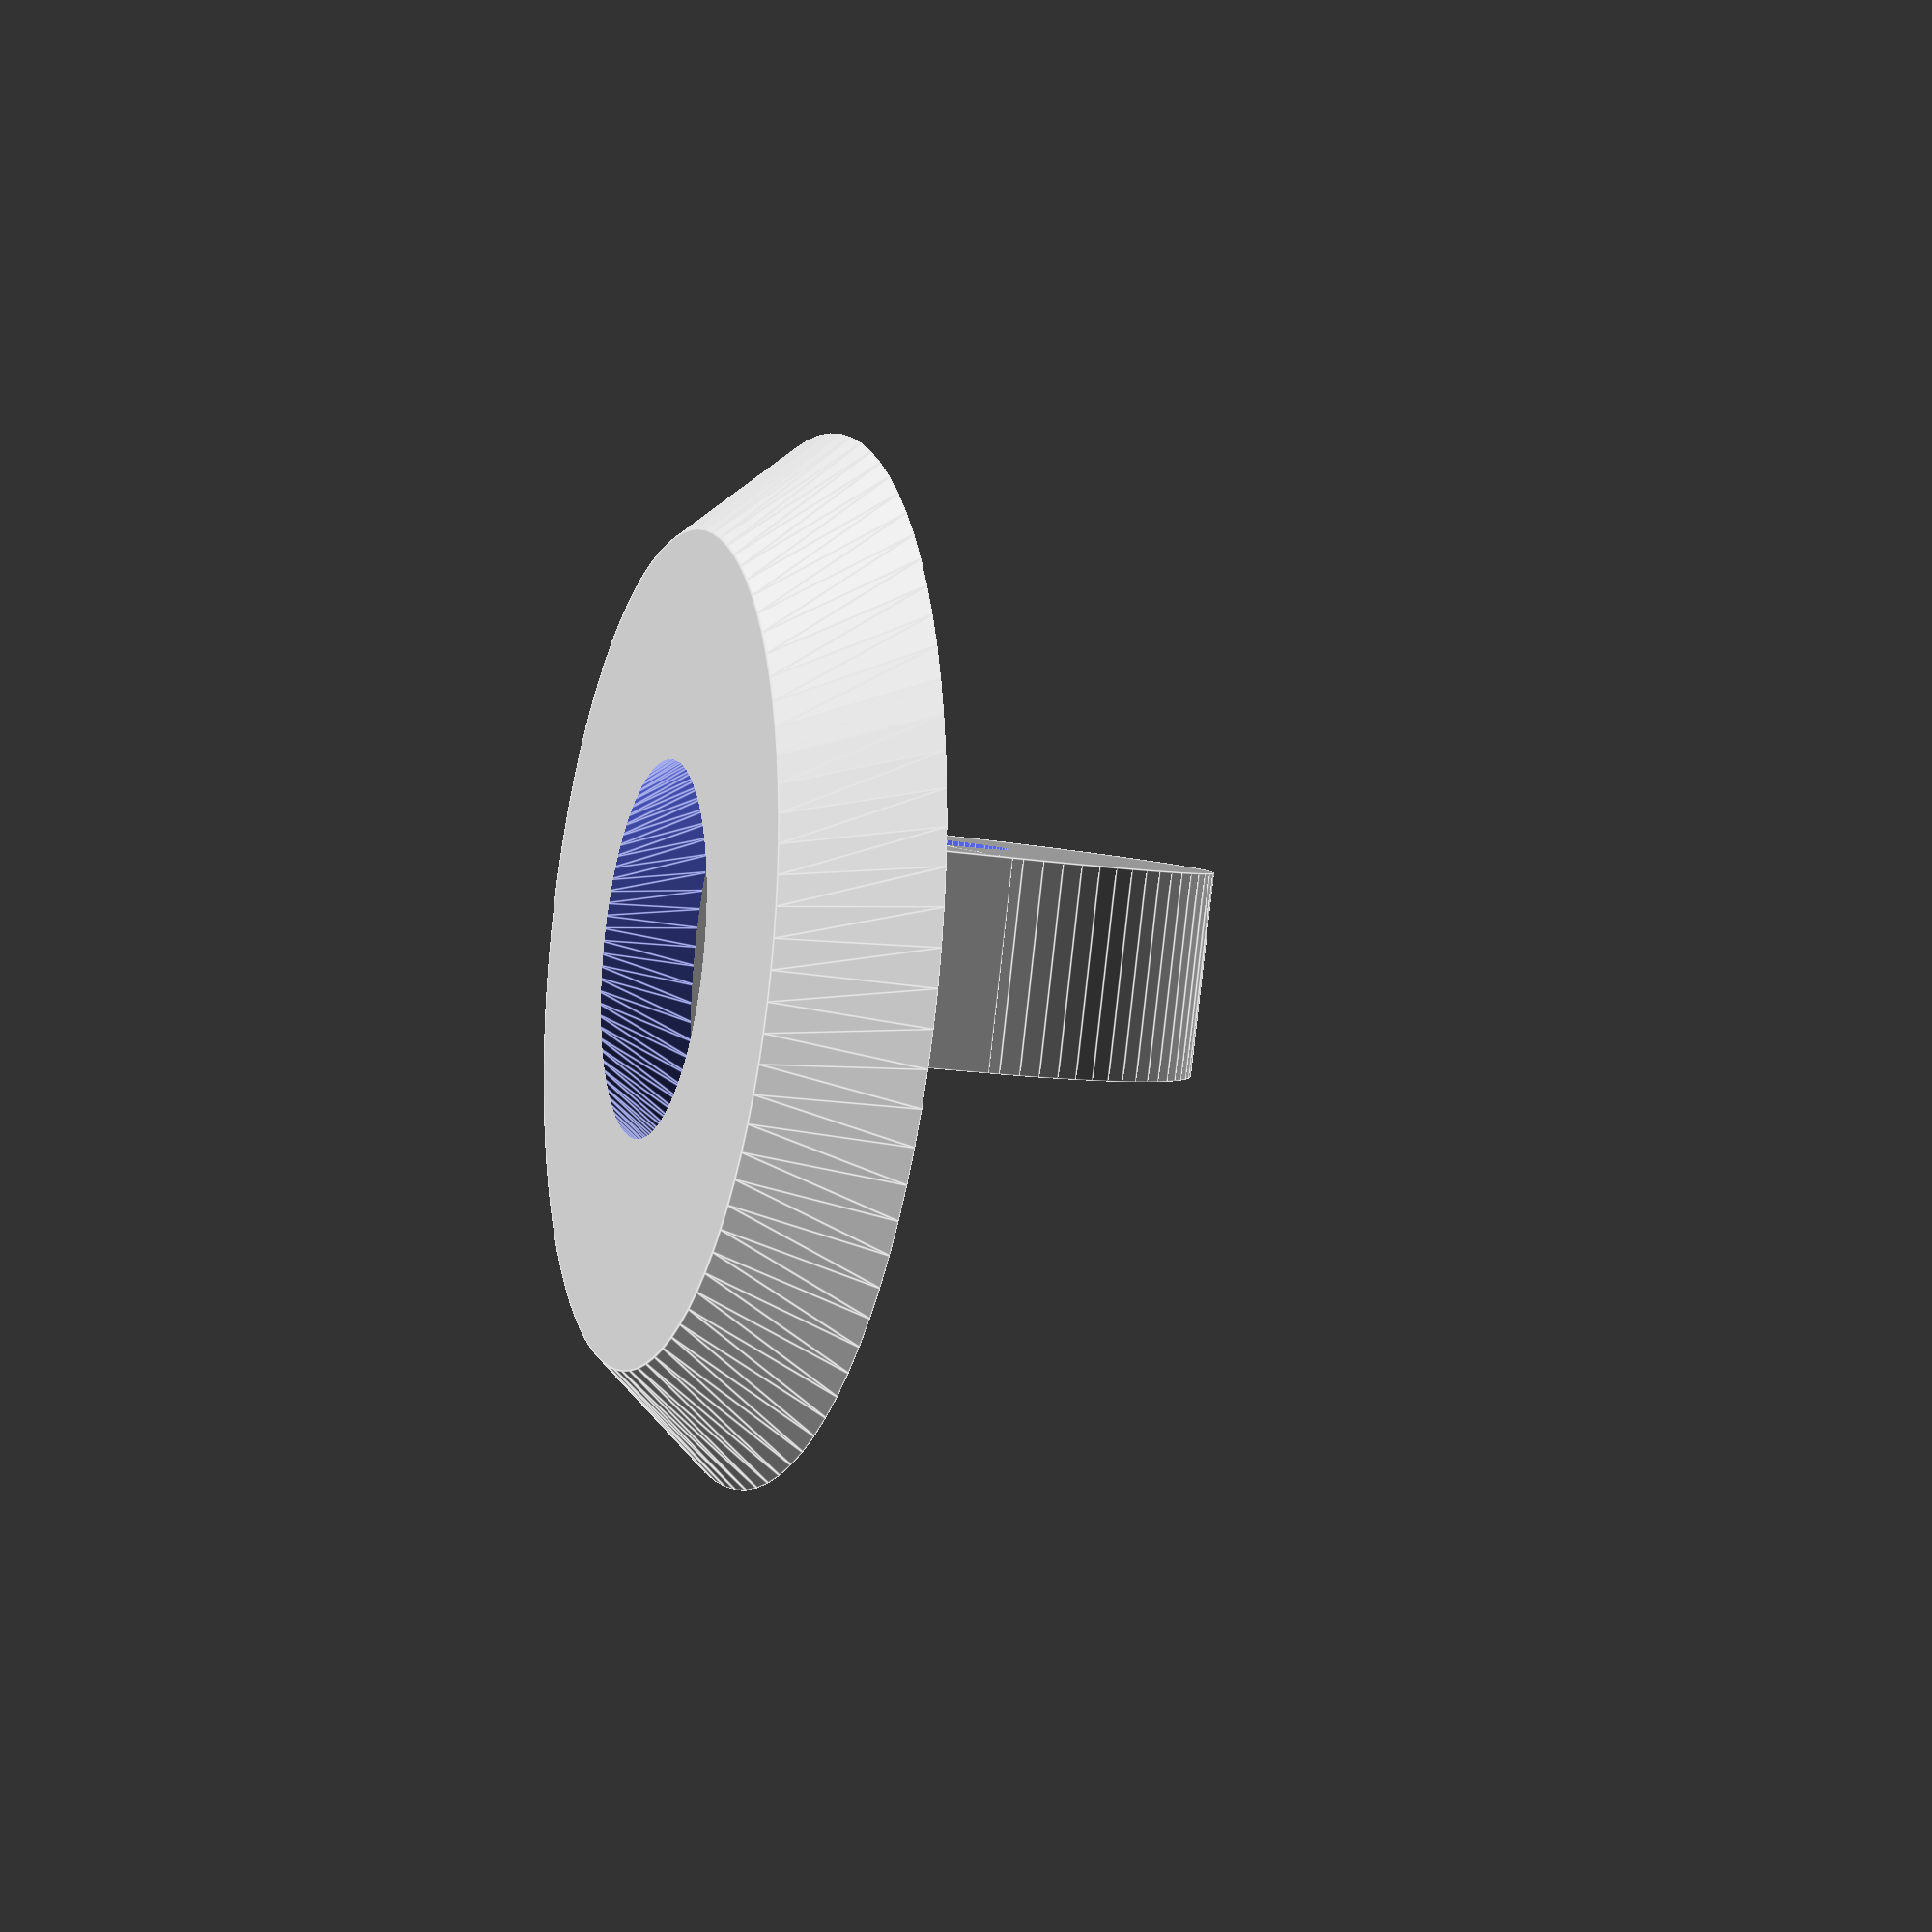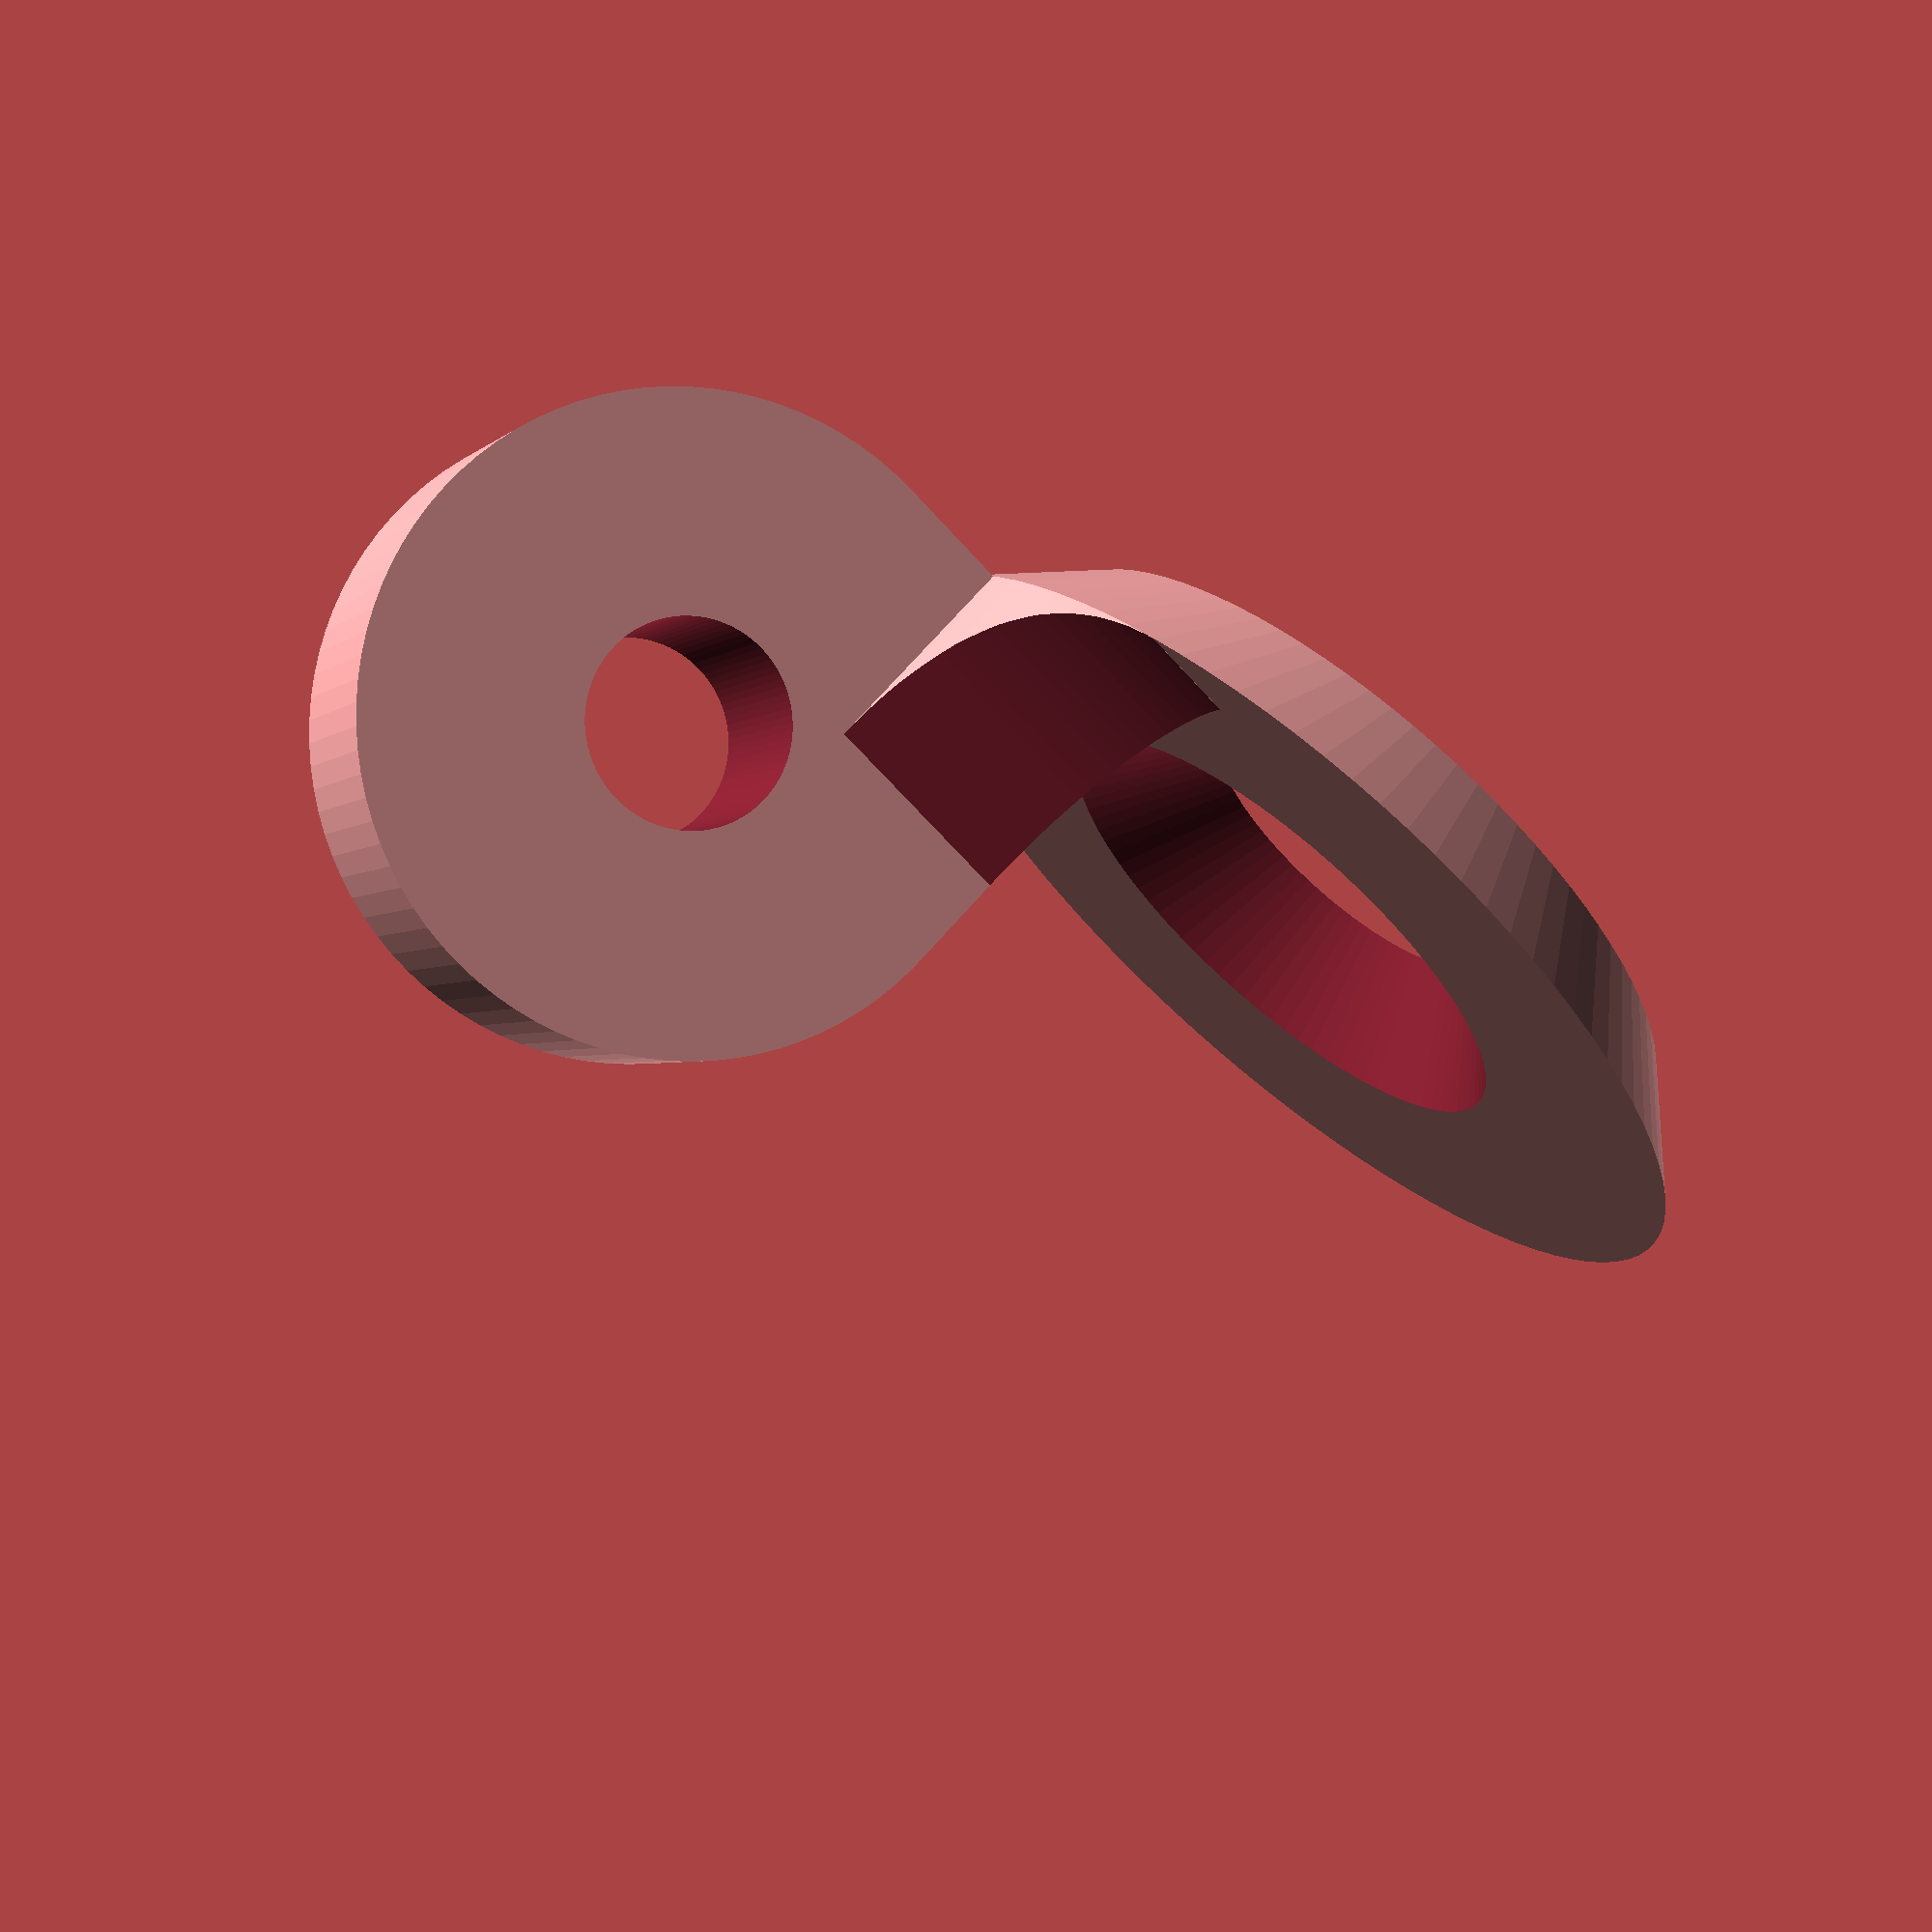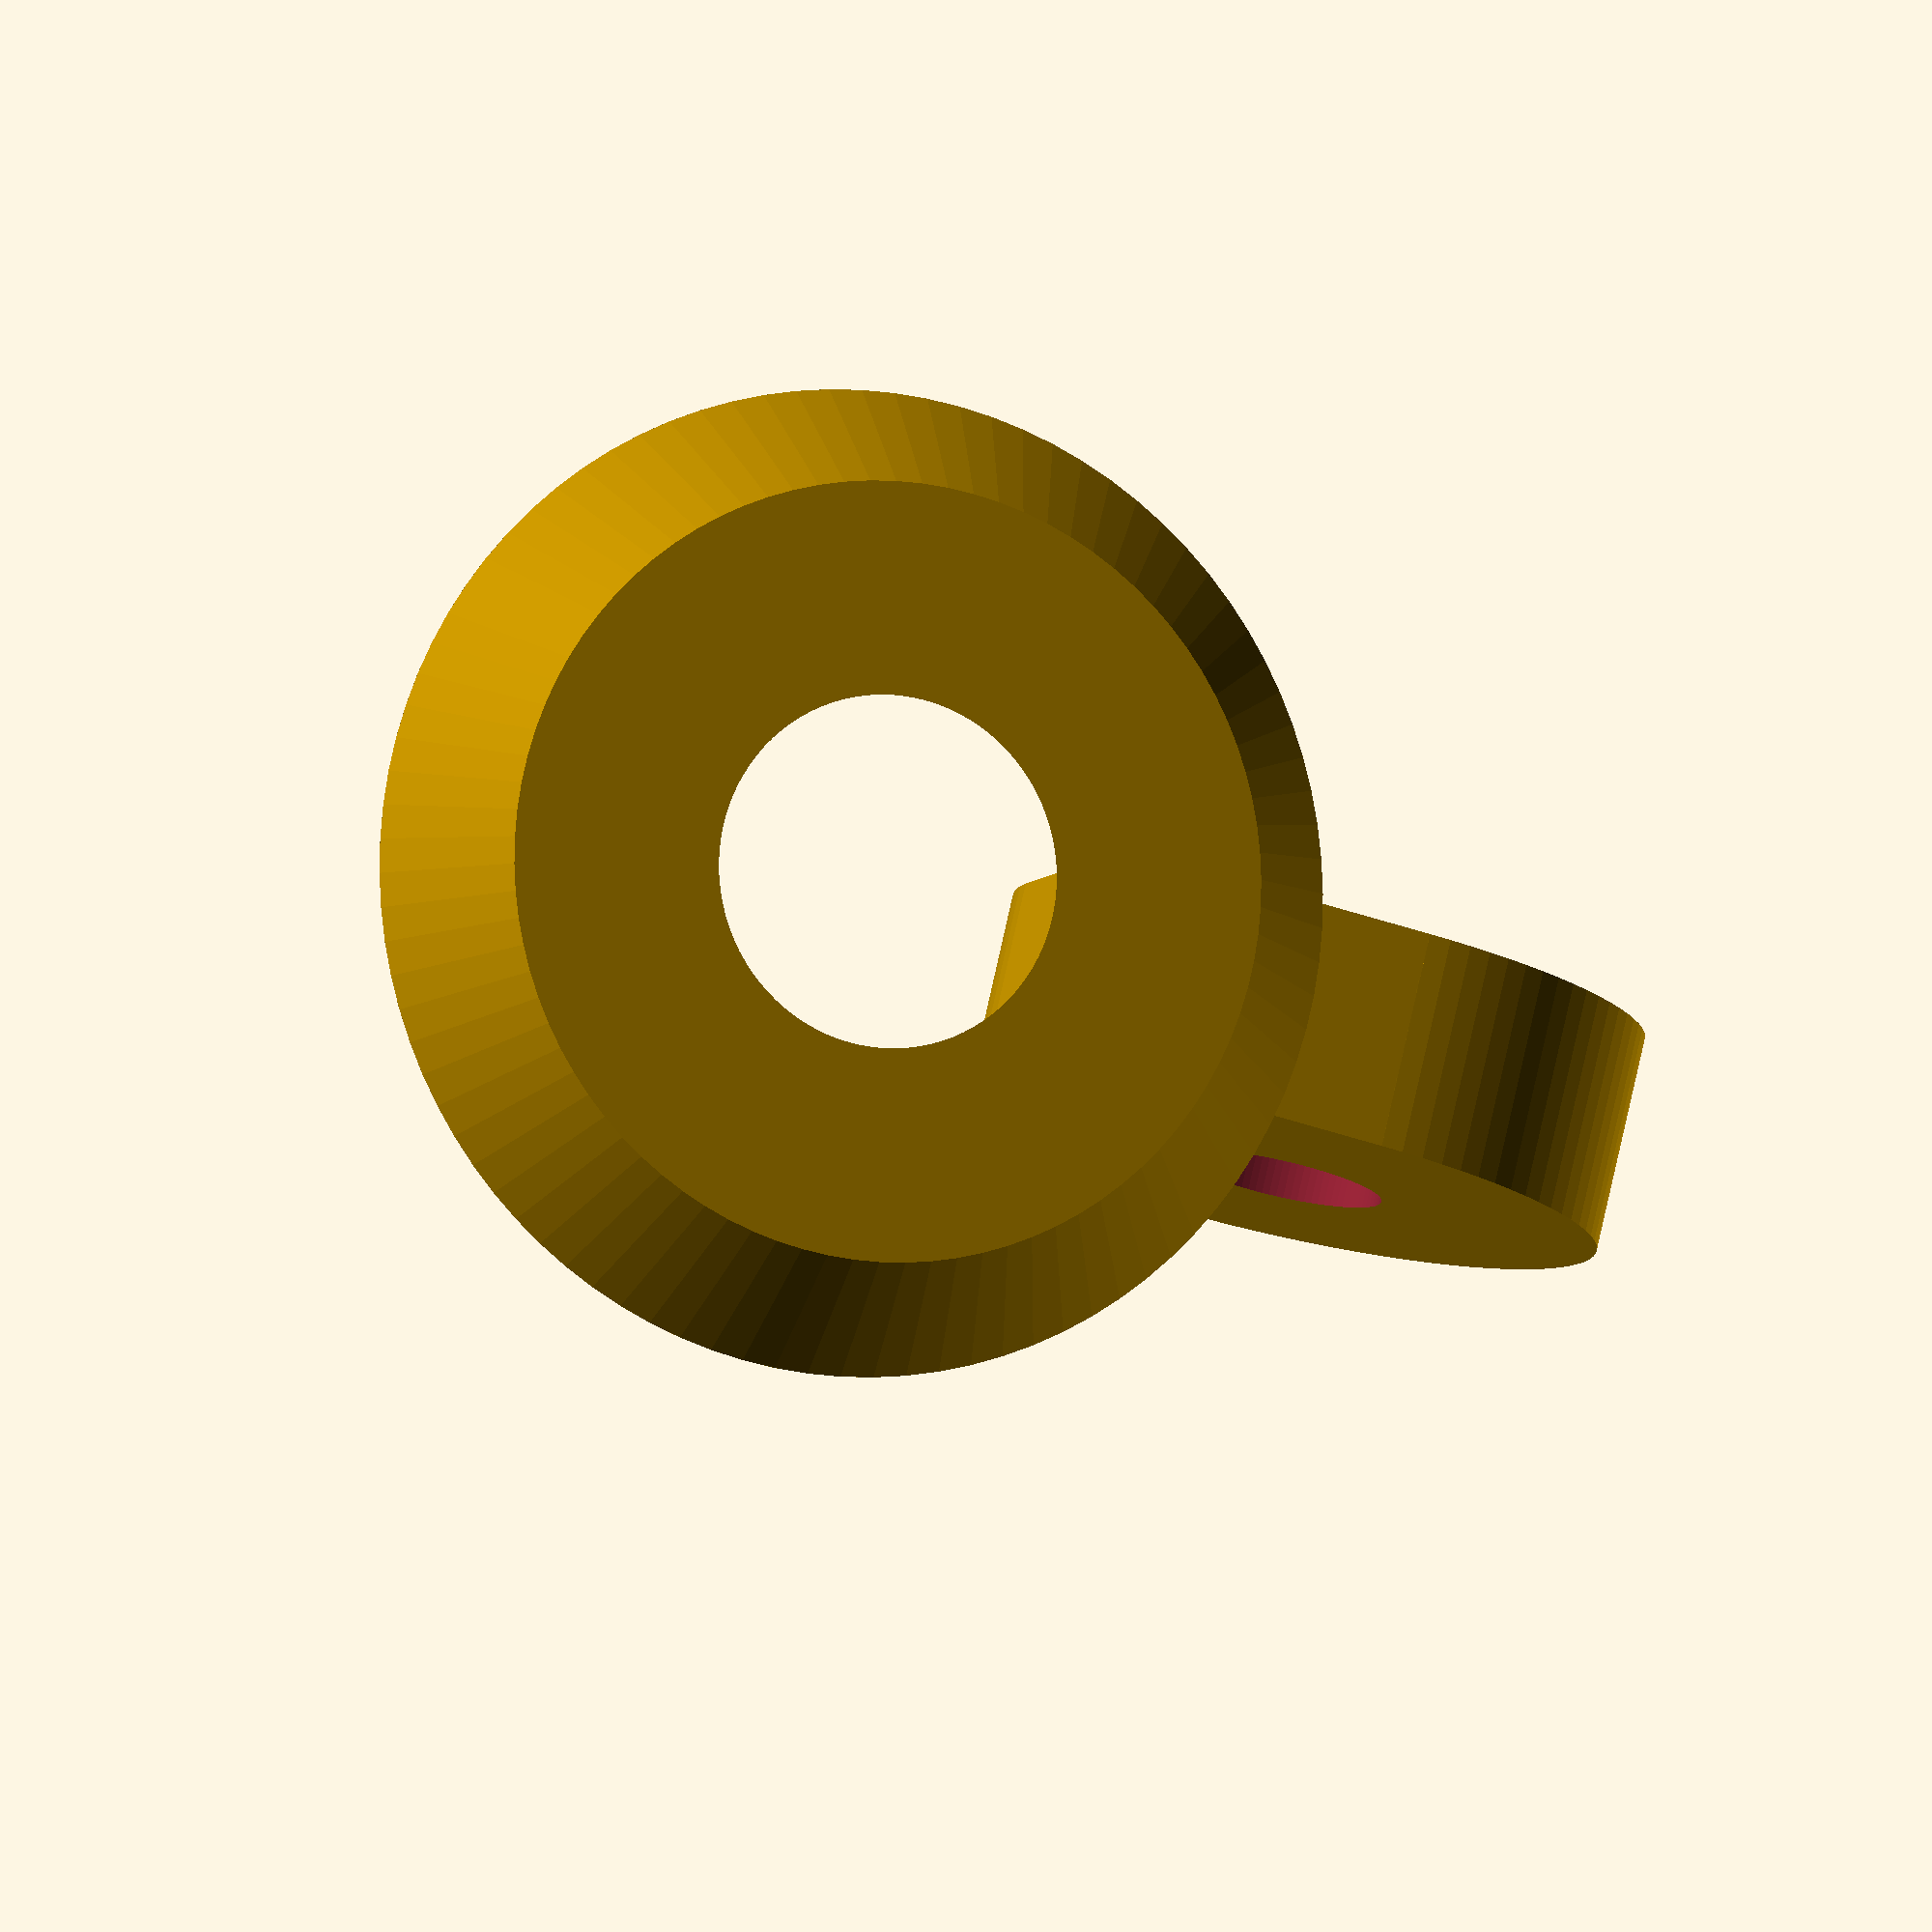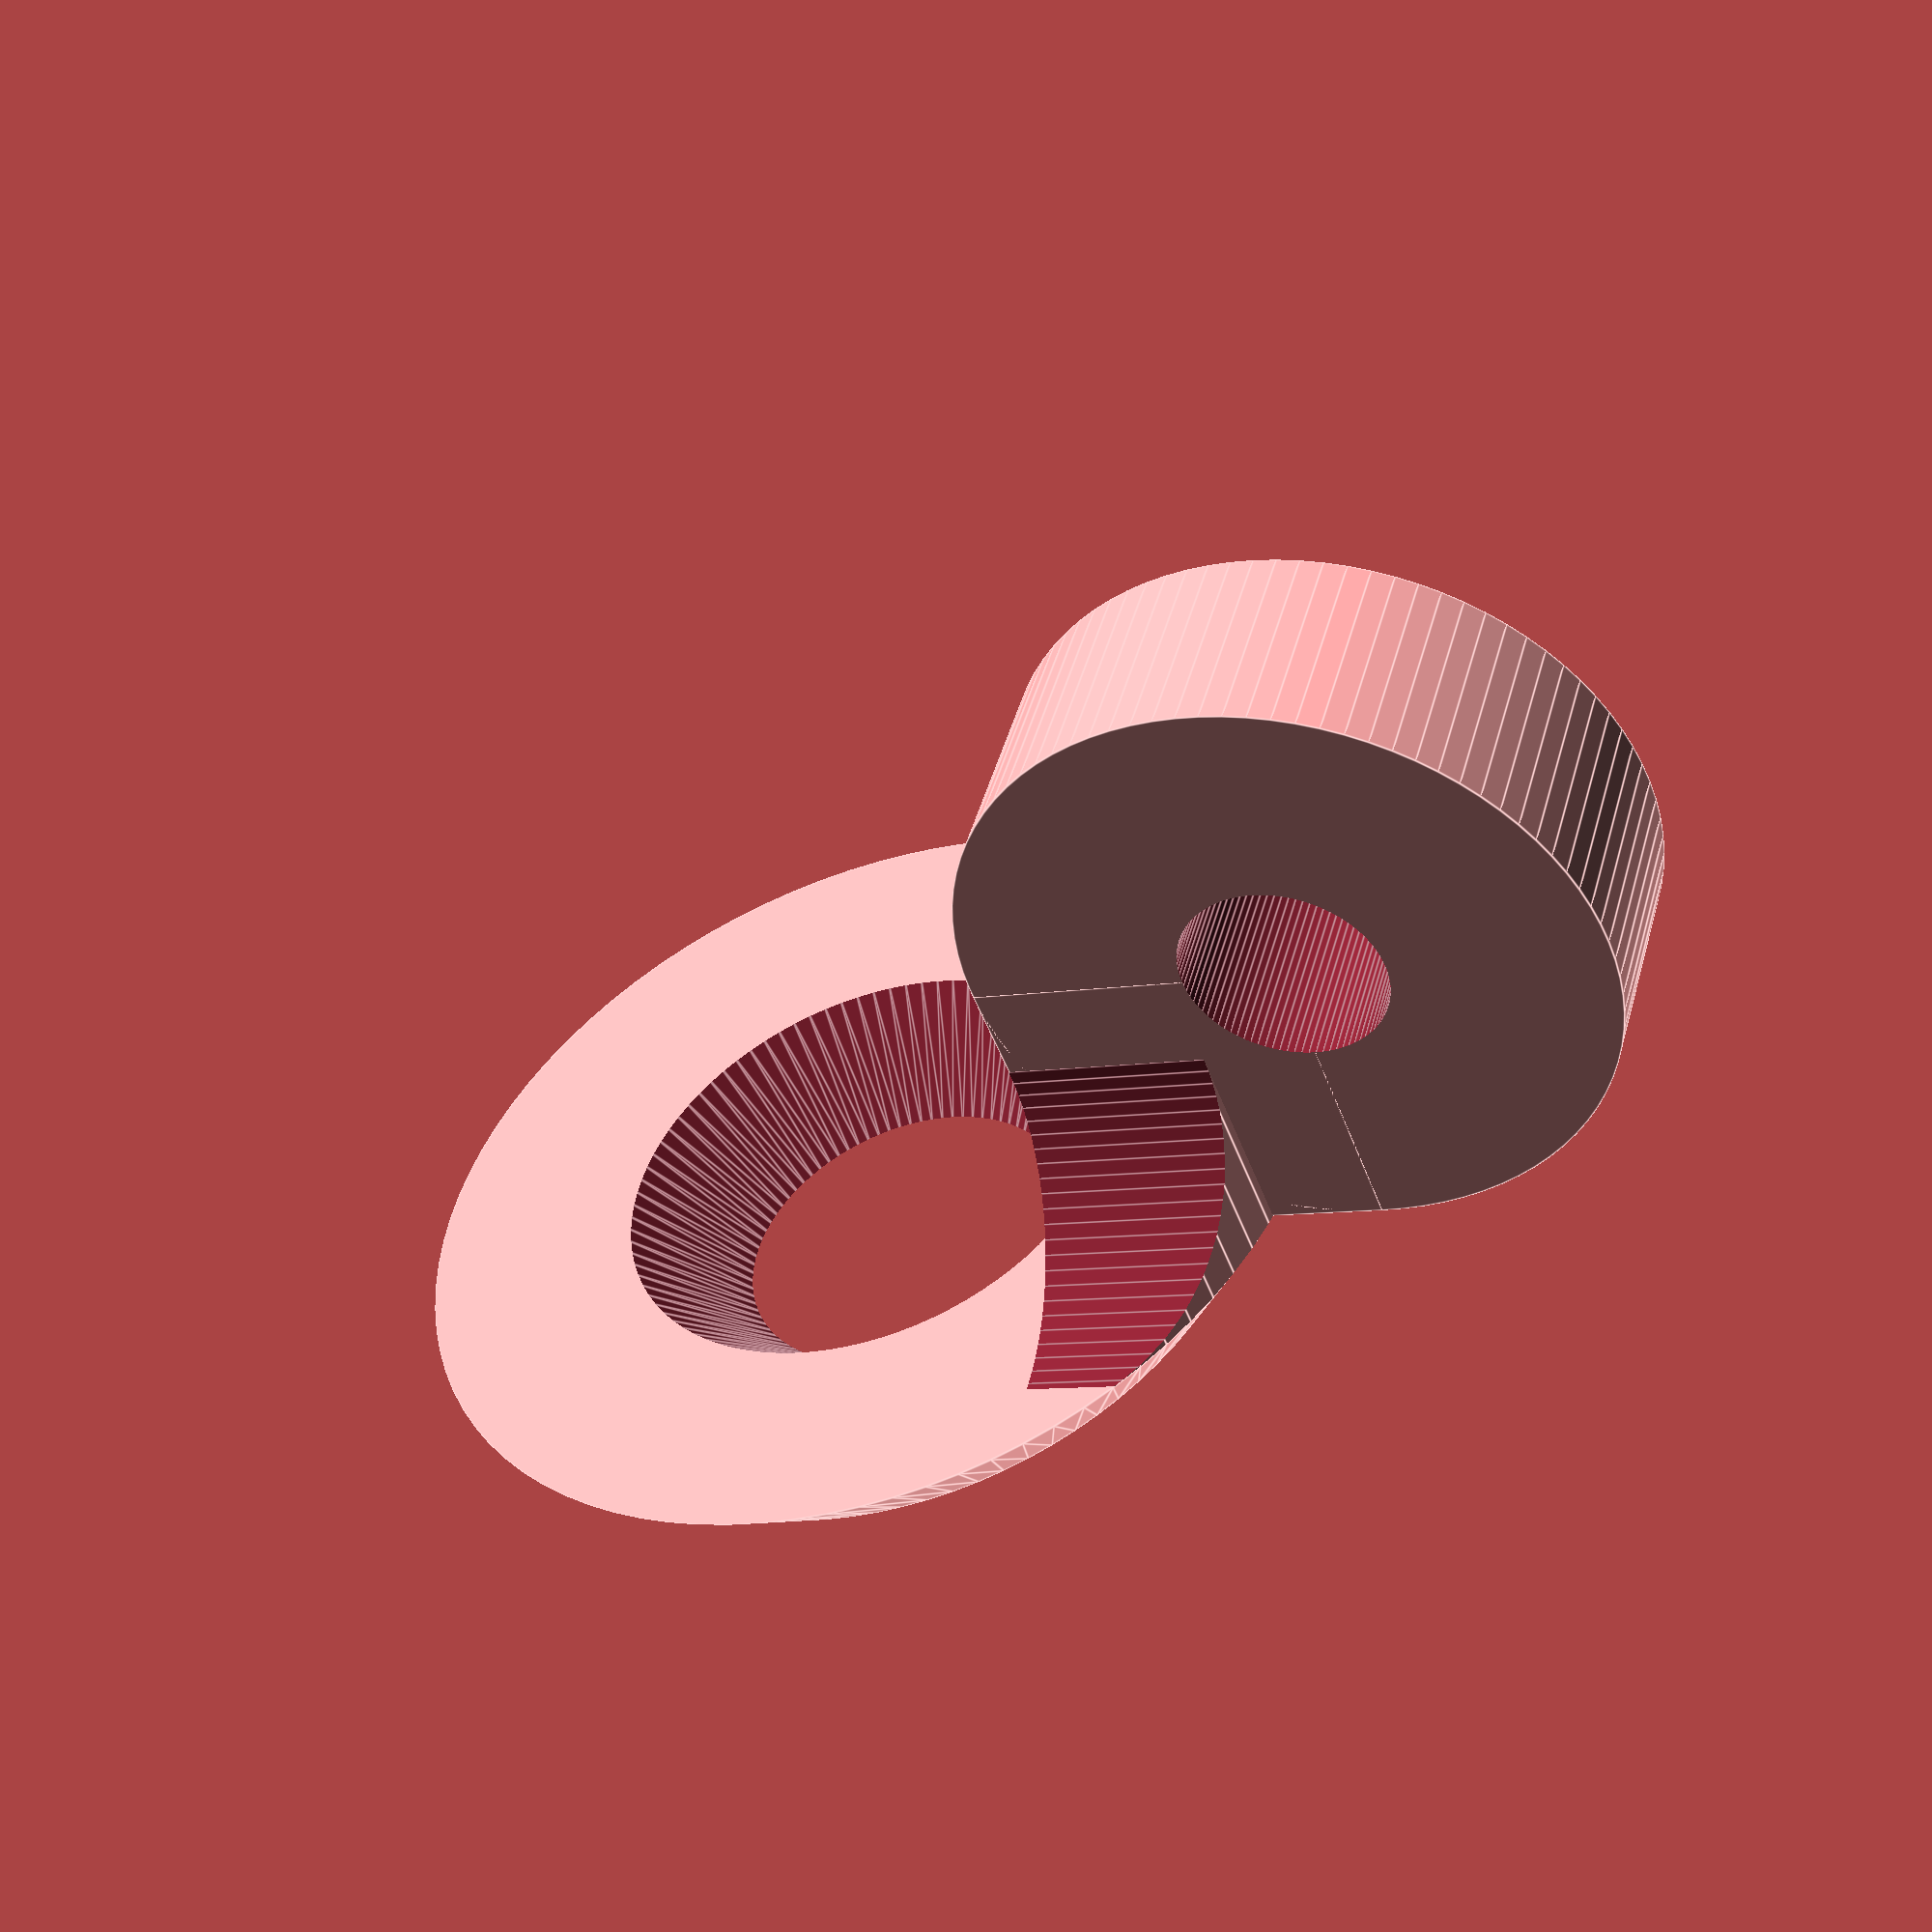
<openscad>
// -*- mode: SCAD ; c-file-style: "ellemtel" ; coding: utf-8 -*-
//
// Ring, um die Kette des Stöpsels am Spülbecken zu befestigen
//
// © 2017 Roland Sieker <ospalh@gmail.com>
// Licence: CC-0 4.0

d_i_u = 5;
d_i_o = 8;
r_i_u = d_i_u/2;
r_i_o = d_i_o/2;
//h = 2;

w=3.2;
r_a_u = r_i_u + w;
r_a_o = r_i_o + w;

h = 1.7;

ms = 0.1;  // Muggeseggele


r_k = 1.5;
r_k_a = r_k+w;

$fn = 90;
dr = r_a_o - r_i_o;

ms = 0.1;

rounding();
mirror()
{
   rounding();
}

module rounding()
{
   intersection()
   {
      union()
      {
         translate([1.5*w, r_i_o-ms, h+w])
         {
            difference()
            {
               translate([-w, ms, -w])
               {
                  cube([w, dr, w]);
               }
               rotate([-90, 0, 0])
               {
                  cylinder(r=w, h=dr+2*ms);
               }
            }
         }
      }
      cylinder(r=r_a_o, h=h+w);
   }
}



difference()
{
    cylinder(r1=r_a_u, r2=r_a_o, h=h);
    translate([0,0,-ms])
    {
        cylinder(r1=r_i_u, r2=r_i_o, h=h+2*ms);
    }
}

translate([0, r_i_o+r_k_a, h+r_k_a])
{
   rotate([0, 90, 0])
   {
      difference()
      {
         cylinder(r=r_k_a, h=w, center=true);
         cylinder(r=r_k, h=w+2*ms, center=true);
      }

   }
}


difference()
{
   translate([0, r_i_o+r_k_a/2, h+r_k_a/2])
   {
      cube([w, r_k_a, r_k_a], center=true);
   }
   translate([0, r_i_o+r_k_a, h+r_k_a])
   {
      rotate([0, 90, 0])
      {
         cylinder(r=r_k, h=w+2*ms, center=true);

      }
   }
}

</openscad>
<views>
elev=195.3 azim=250.7 roll=289.6 proj=p view=edges
elev=289.4 azim=295.7 roll=41.0 proj=p view=wireframe
elev=186.1 azim=76.7 roll=18.2 proj=o view=wireframe
elev=49.6 azim=106.3 roll=20.0 proj=p view=edges
</views>
